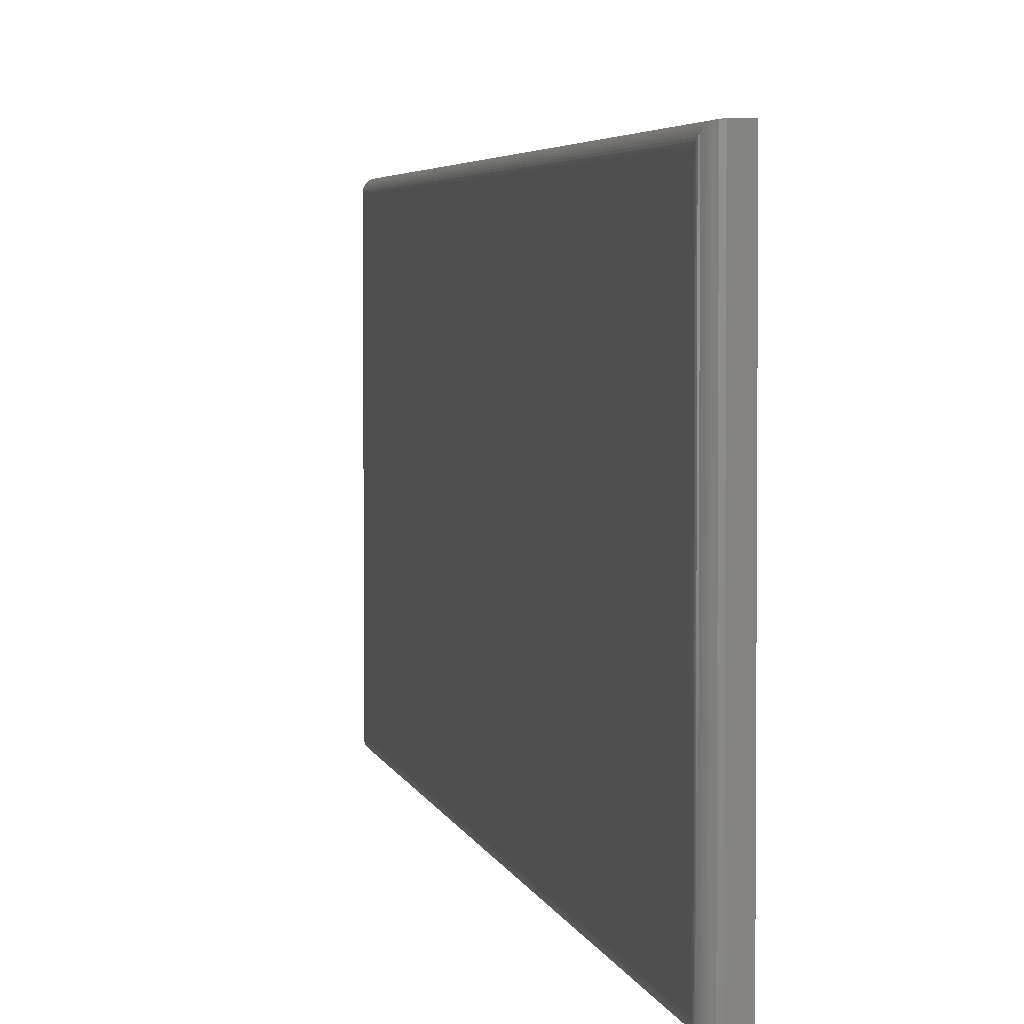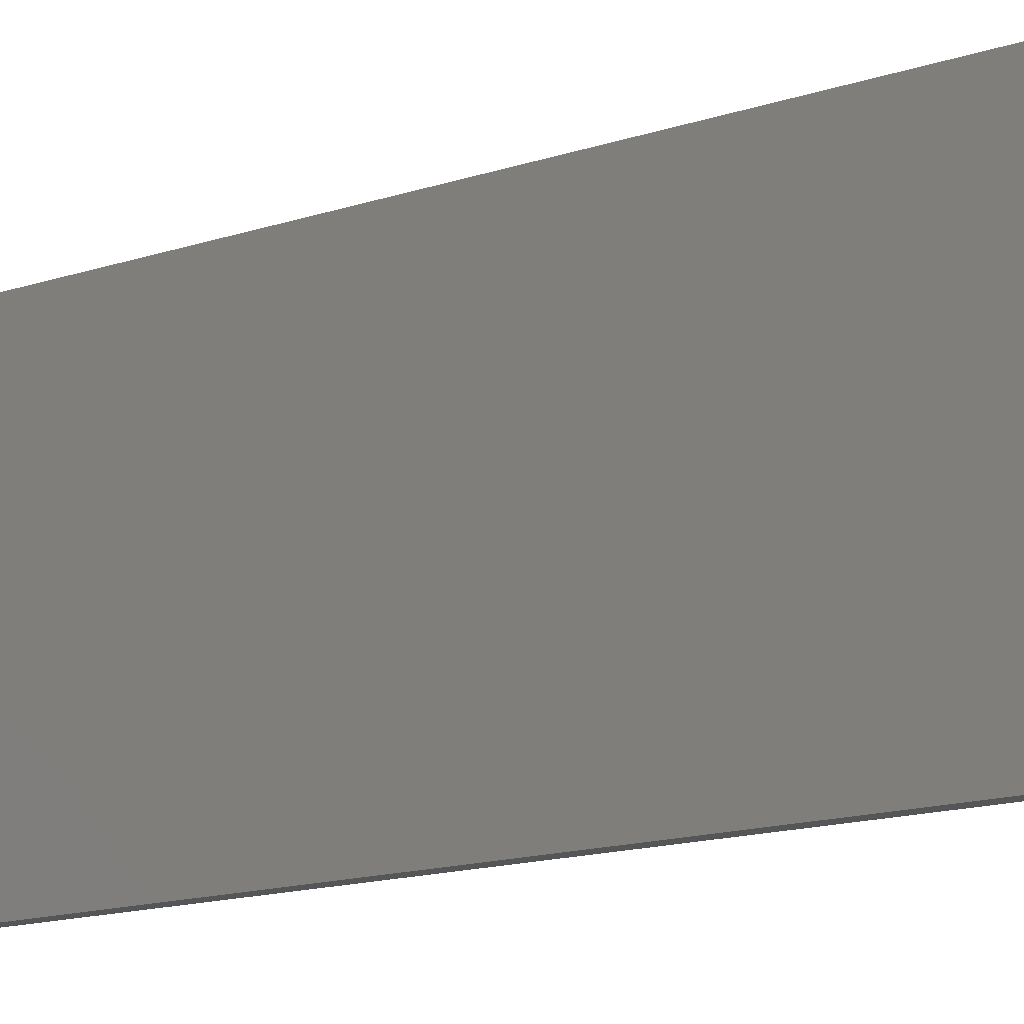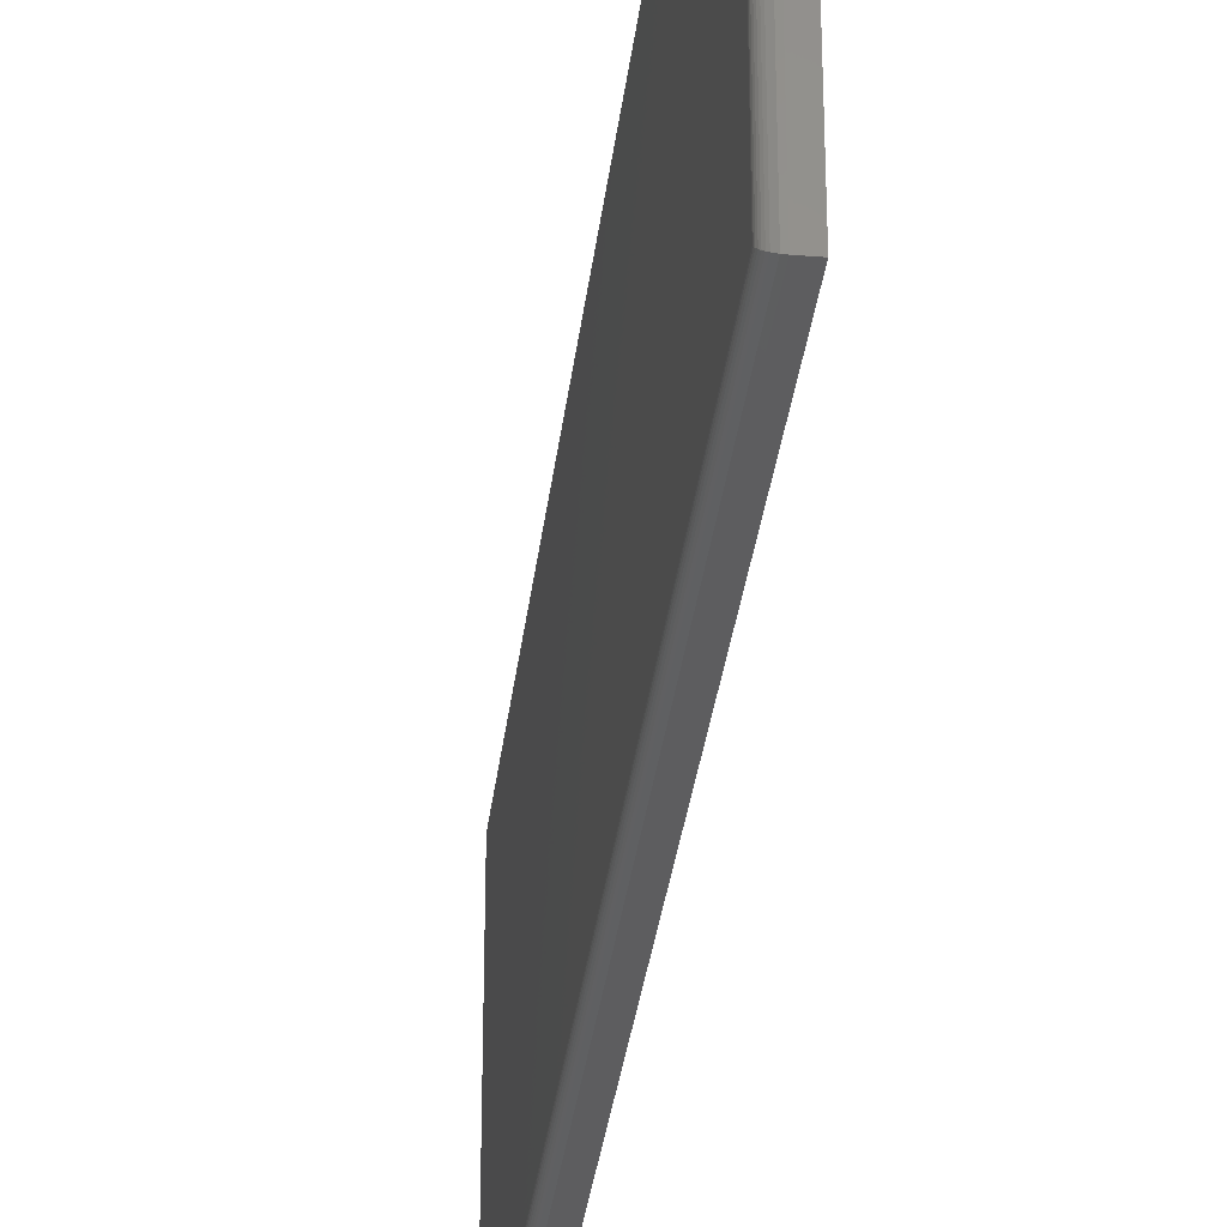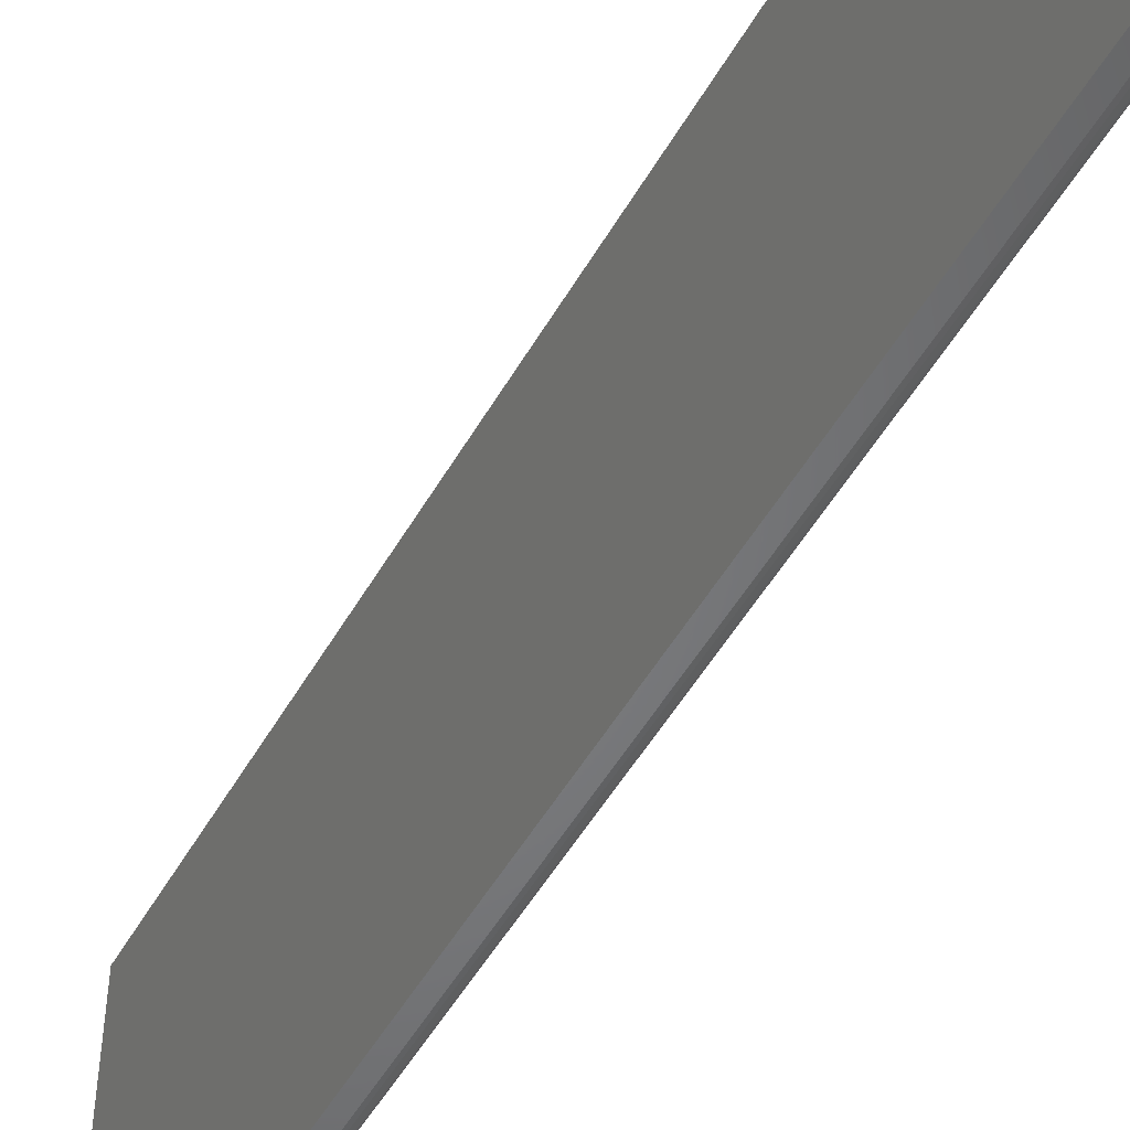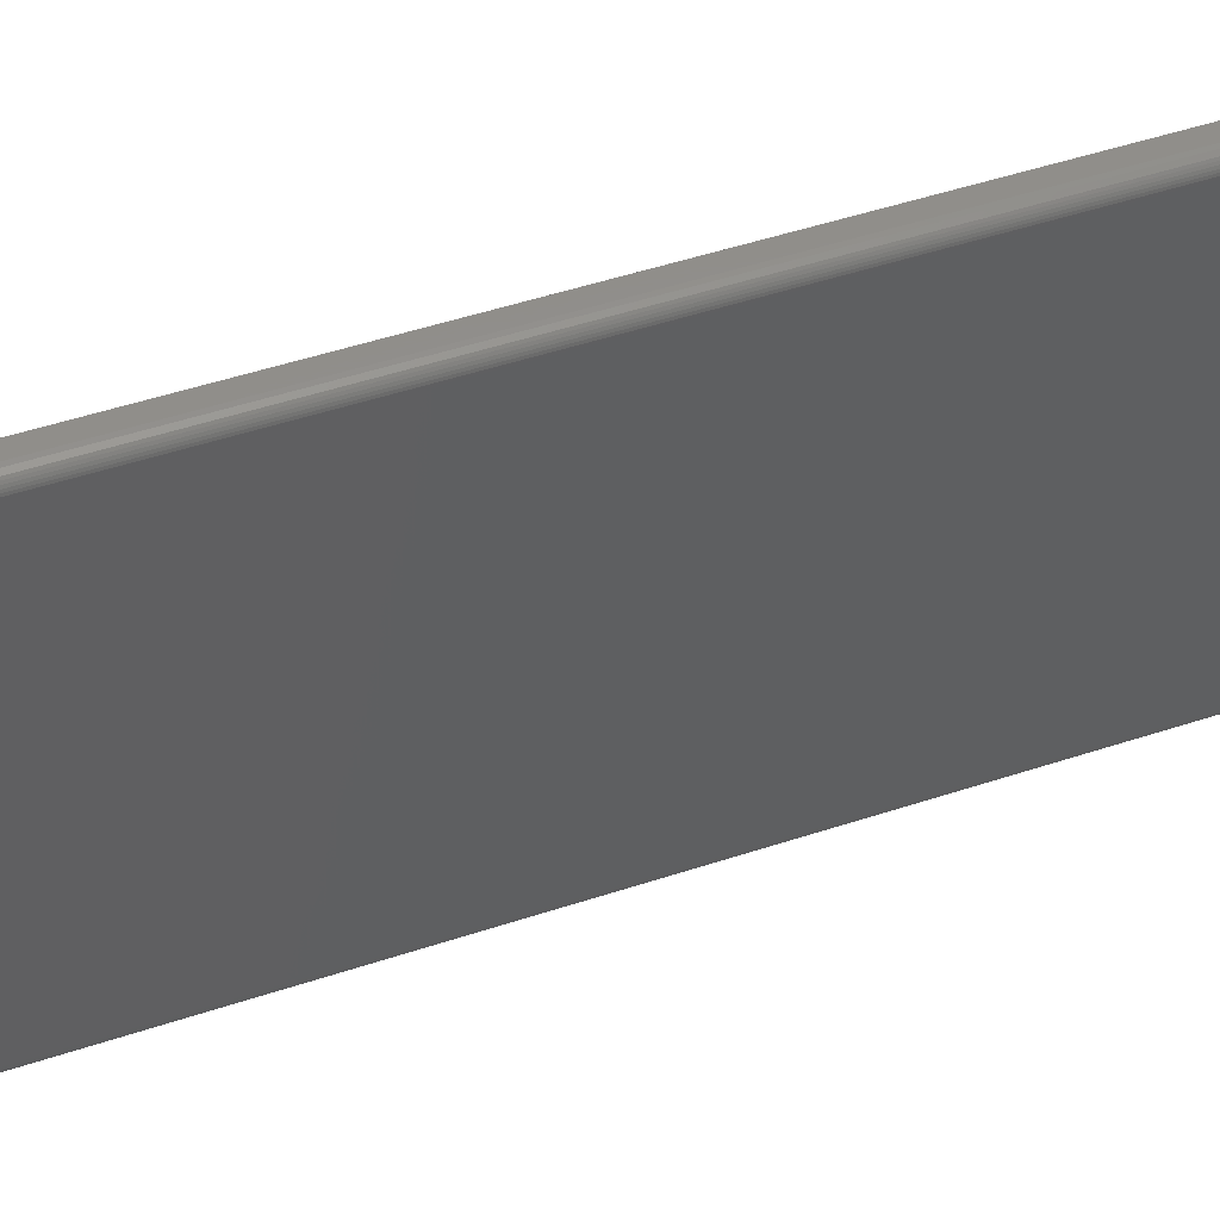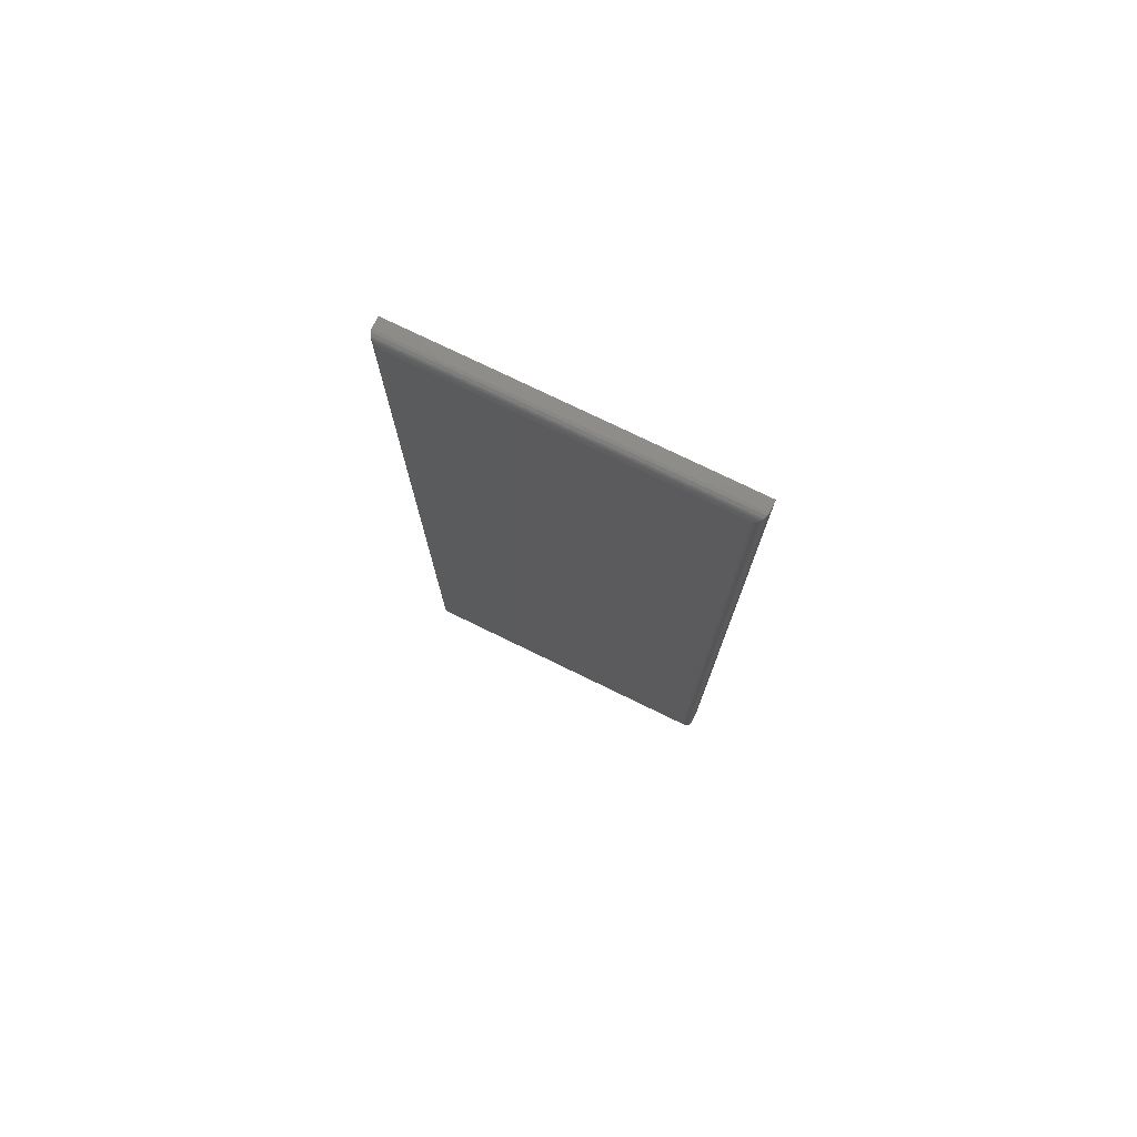
<metadata>
{"format":"stl","ext":"stl","renderer":"f3d","projection":"perspective","resolution":1024,"background":"white","views":[{"elev":3.4,"azim":-9.7,"up":"+Z"},{"elev":-14.8,"azim":125.9,"up":"+Z"},{"elev":-32.7,"azim":-6.6,"up":"+Z"},{"elev":-51.4,"azim":150.9,"up":"+Z"},{"elev":46.8,"azim":-110.9,"up":"+Z"},{"elev":75.7,"azim":-64.0,"up":"+Y"}]}
</metadata>
<code>
# stl→obj: 40 verts, 76 faces
v 0.007812 -0.75 -4.784e-19
v 0.01727 -0.75 -1.057e-18
v 0.007812 -0.75 0.2734
v 0.01727 -0.75 0.2734
v 0.007812 0 2.728e-17
v 0.007812 2.776e-17 0.2734
v 0.01727 0 -1.057e-18
v 0.01727 0 0.2734
v 1.626e-17 -0.007812 0.2656
v 4.784e-19 -0.007812 0.007812
v 1.626e-17 -0.7422 0.2656
v 4.784e-19 -0.7422 0.007812
v 9.925e-05 -0.006567 0.006571
v 9.925e-05 -0.7434 0.006567
v 0.005616 -0.0003152 0.0003152
v 0.003342 -0.7486 0.001405
v 0.003342 -0.001405 0.001405
v 0.002368 -0.7478 0.00221
v 0.002368 -0.00221 0.00221
v 0.001539 -0.7468 0.003156
v 0.001539 -0.003156 0.003156
v 0.0008761 -0.7458 0.004218
v 0.0008761 -0.004218 0.004218
v 0.0003935 -0.7446 0.005364
v 0.0003935 -0.005364 0.005364
v 0.005616 -0.7497 0.0003152
v 9.925e-05 -0.7434 0.2669
v 0.0003935 -0.7446 0.2681
v 0.0008761 -0.7458 0.2692
v 0.001539 -0.7468 0.2703
v 0.002368 -0.7478 0.2712
v 0.003342 -0.7486 0.272
v 0.005616 -0.7497 0.2731
v 9.925e-05 -0.006571 0.2669
v 0.0003935 -0.005364 0.2681
v 0.0008761 -0.004218 0.2692
v 0.001539 -0.003156 0.2703
v 0.002368 -0.00221 0.2712
v 0.003342 -0.001405 0.272
v 0.005616 -0.0003152 0.2731
f 1 2 3
f 3 2 4
f 5 6 7
f 7 6 8
f 9 10 11
f 11 10 12
f 8 6 4
f 4 6 3
f 5 7 1
f 1 7 2
f 12 13 14
f 12 10 13
f 15 16 17
f 16 18 17
f 17 18 19
f 18 20 19
f 19 20 21
f 20 22 21
f 21 22 23
f 22 24 23
f 23 24 25
f 24 14 25
f 25 14 13
f 5 1 15
f 15 1 26
f 15 26 16
f 11 14 27
f 11 12 14
f 14 24 27
f 27 24 28
f 24 22 28
f 28 22 29
f 22 20 29
f 29 20 30
f 20 18 30
f 30 18 31
f 18 16 31
f 31 16 32
f 16 26 32
f 1 3 26
f 26 3 33
f 26 33 32
f 9 27 34
f 9 11 27
f 27 28 34
f 34 28 35
f 28 29 35
f 35 29 36
f 29 30 36
f 36 30 37
f 30 31 37
f 37 31 38
f 31 32 38
f 38 32 39
f 32 33 39
f 3 6 33
f 33 6 40
f 33 40 39
f 10 34 13
f 10 9 34
f 40 17 39
f 17 19 39
f 39 19 38
f 19 21 38
f 38 21 37
f 21 23 37
f 37 23 36
f 23 25 36
f 36 25 35
f 25 13 35
f 35 13 34
f 6 5 40
f 40 5 15
f 40 15 17
f 7 8 2
f 2 8 4

</code>
